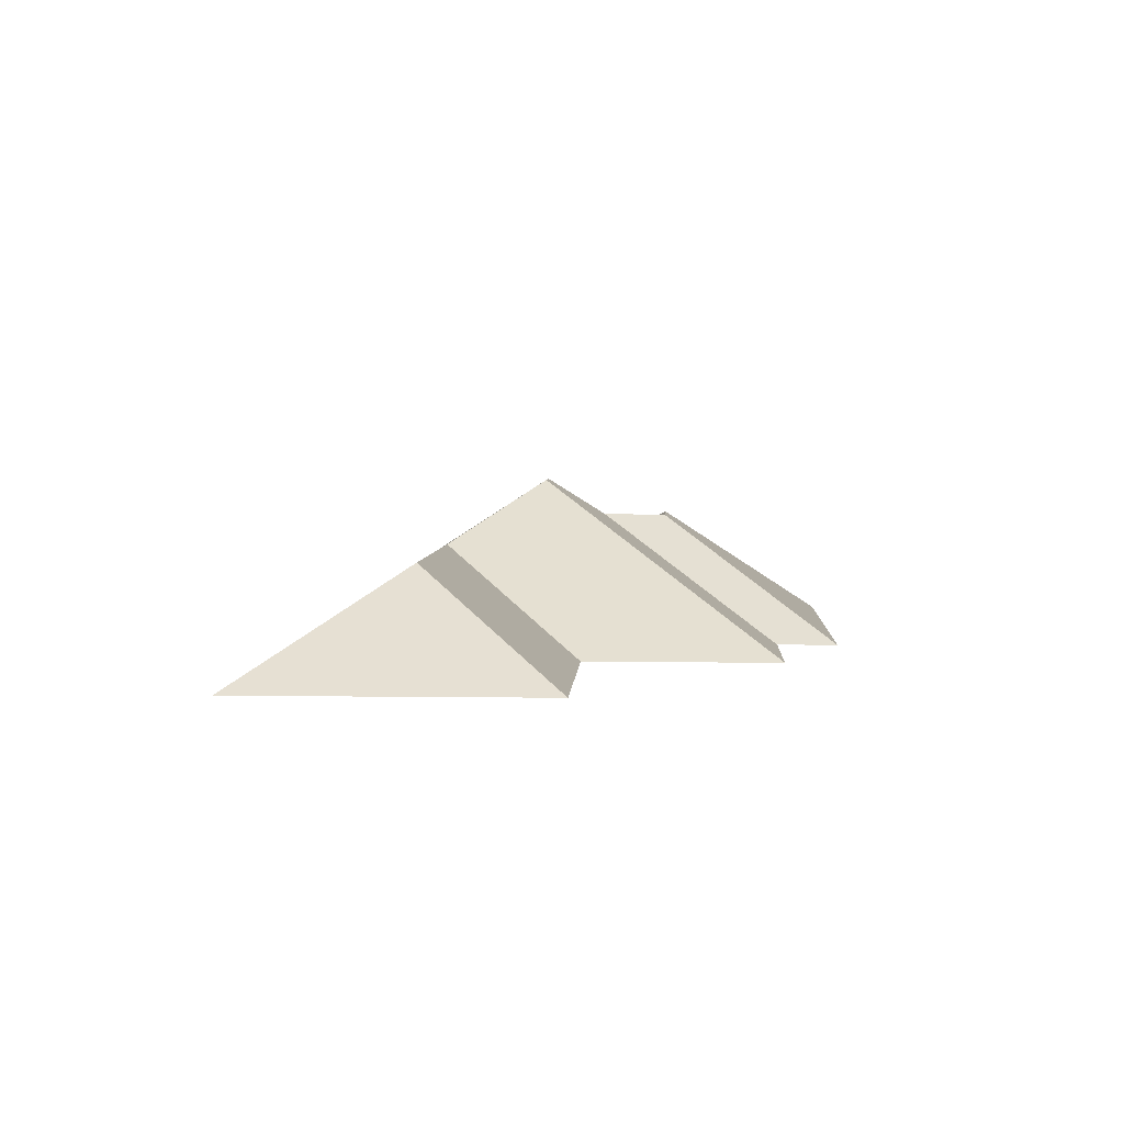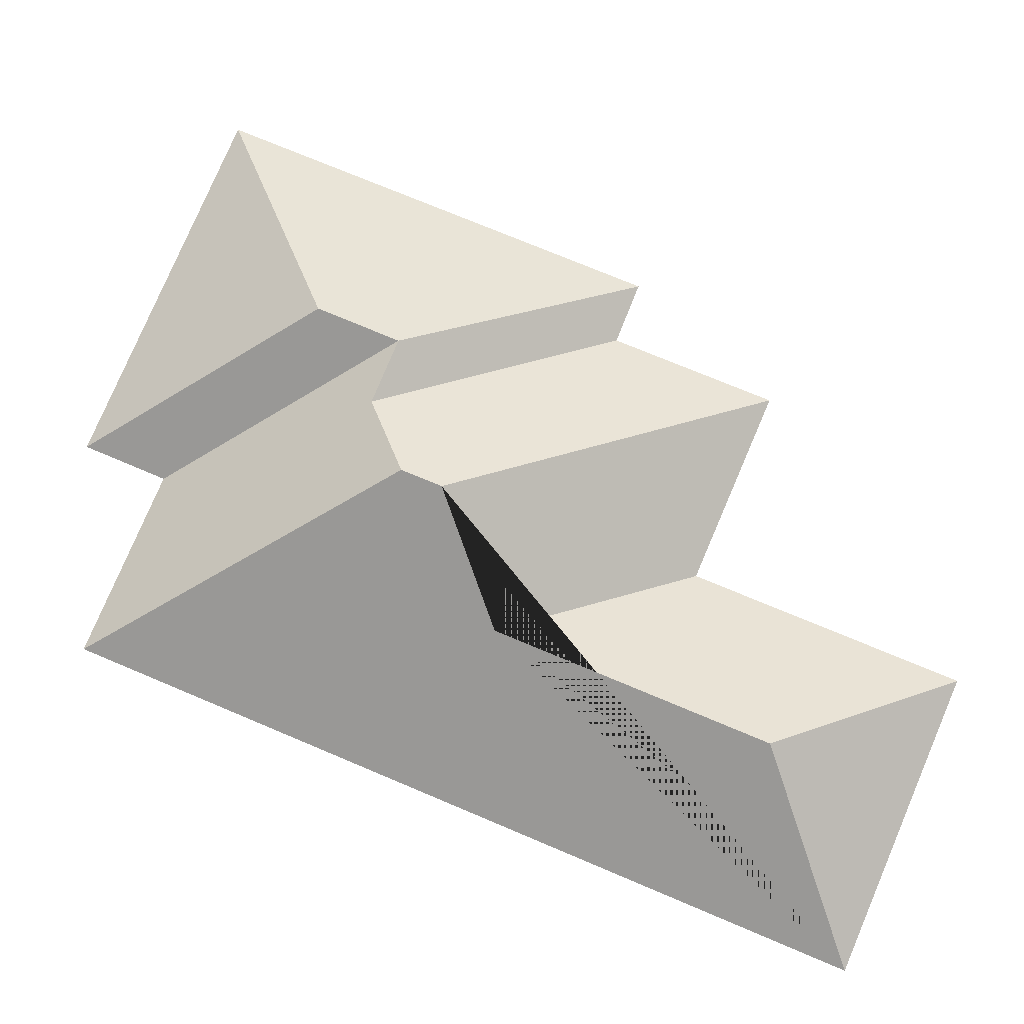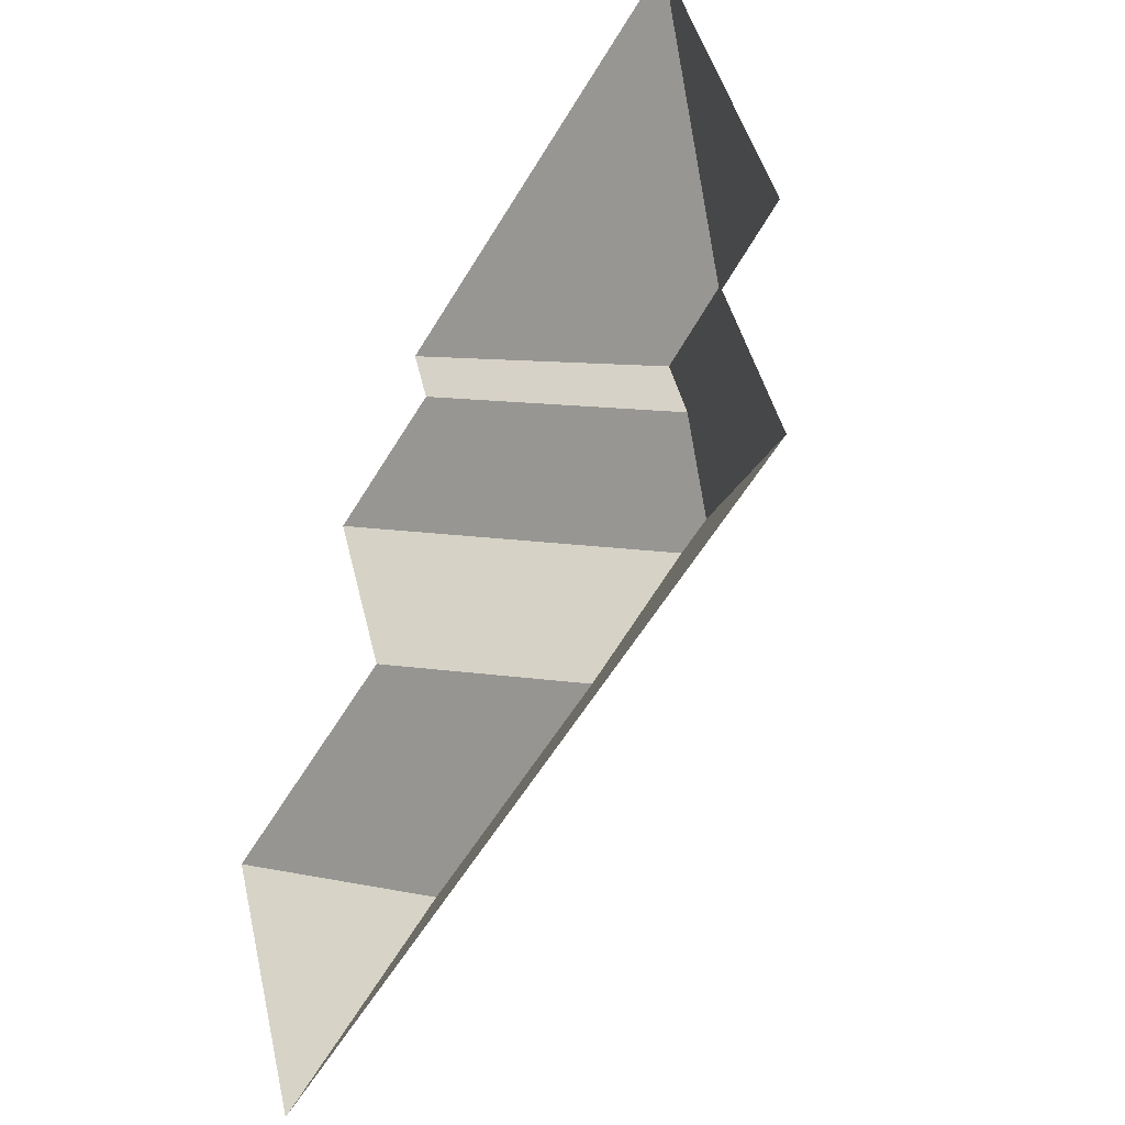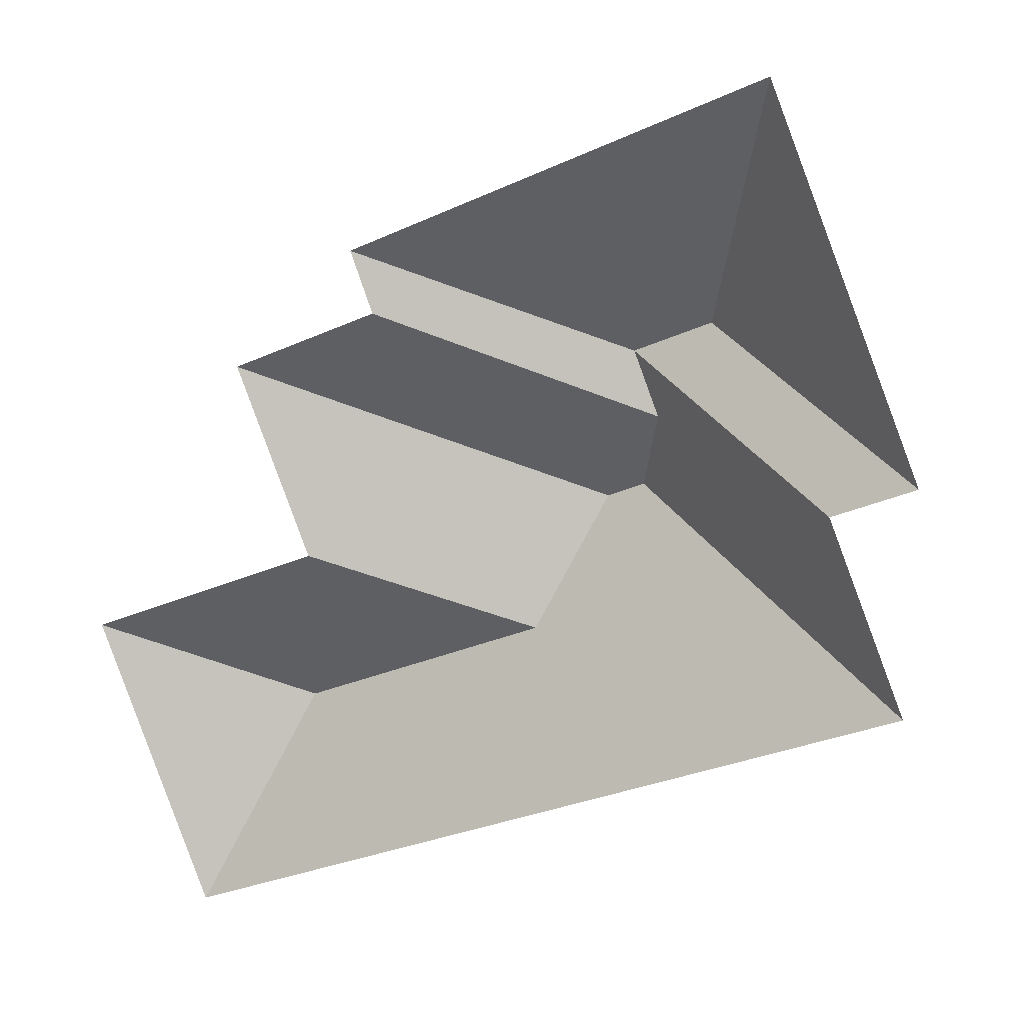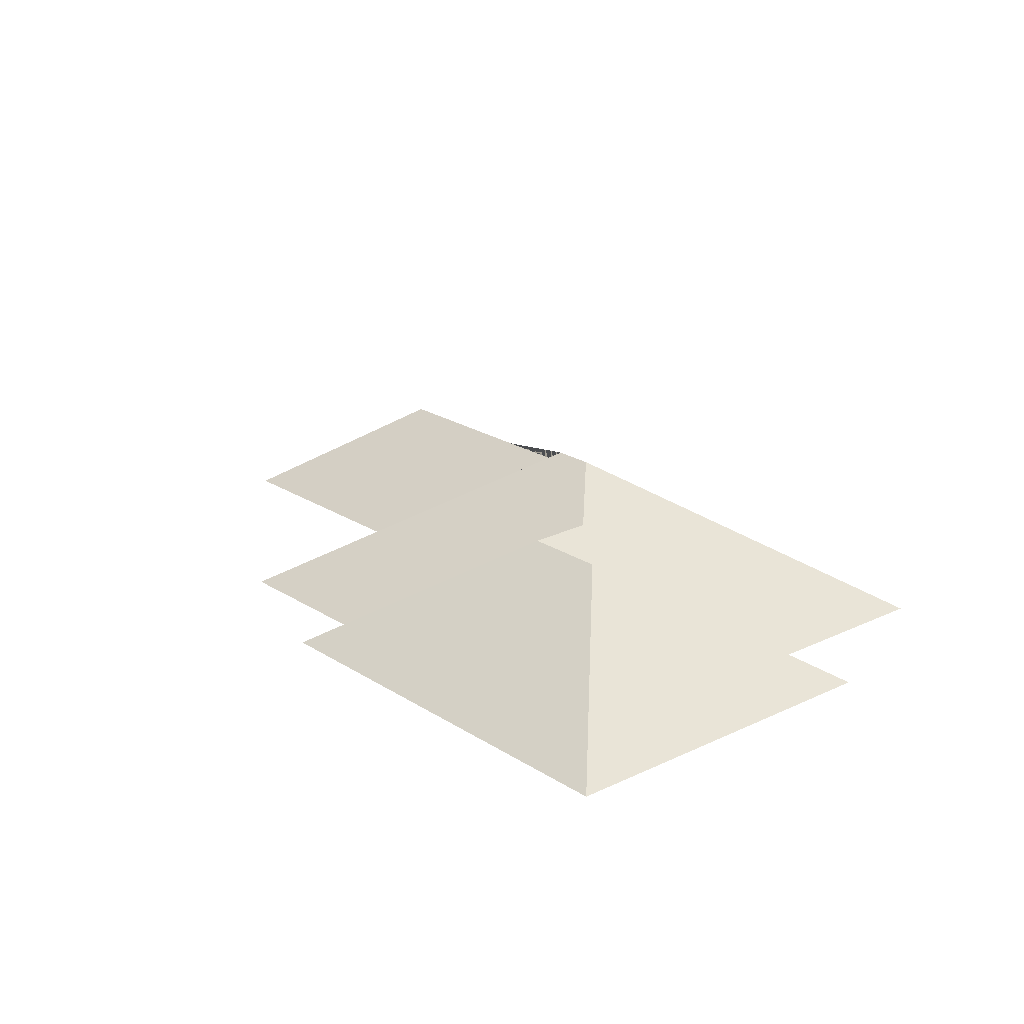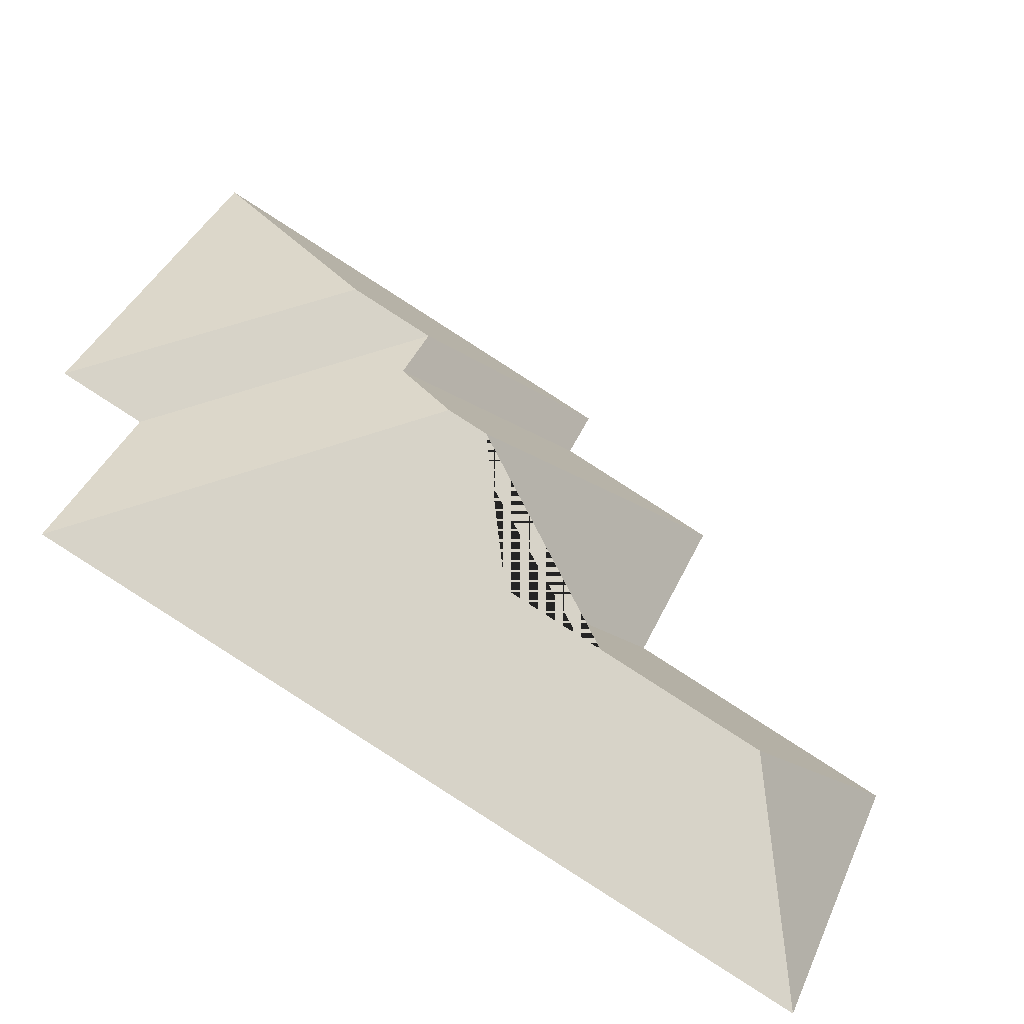
<metadata>
{"format":"obj","ext":"obj","renderer":"f3d","projection":"perspective","resolution":1024,"background":"white","views":[{"elev":3.9,"azim":-110.1,"up":"+Y"},{"elev":-13.5,"azim":-178.2,"up":"+Z"},{"elev":-28.9,"azim":57.0,"up":"+Z"},{"elev":14.6,"azim":27.6,"up":"+Z"},{"elev":21.2,"azim":26.1,"up":"+Y"},{"elev":-43.0,"azim":156.3,"up":"+Z"}]}
</metadata>
<code>
o CG10_500_045067_0035_roof
v 146.7 75 -90.98
v 320.4 75 -17.25
v 156.3 75 -115
v 92.14 75 -142.1
v 277.8 127.6 -116.8
v 245.1 127.6 -130.8
v 255.6 127.8 -156.4
v 124.4 75 -217.6
v 18.37 75 -262.3
v 226.1 145 -195.9
v 242 145 -189.2
v 381.1 75 -160
v 347.9 75 -174.2
v 98.62 118.5 -293.9
v 206.3 118.4 -248.4
v 67.95 75 -379
v 378.8 75 -246.9
v 146.7 0 -90.98
v 320.4 0 -17.25
v 381.1 0 -160
v 347.9 0 -174.2
v 378.8 0 -246.9
v 67.95 0 -379
v 18.37 0 -262.3
v 124.4 0 -217.6
v 92.14 0 -142.1
v 156.3 0 -115
f 9 8 15 14
f 9 16 14
f 16 17 11 10 15 14
f 8 4 10 15
f 11 7 3 4 10
f 7 6 13 17 11
f 6 1 3 7
f 6 5 12 13
f 5 2 12
f 5 6 1 2

</code>
